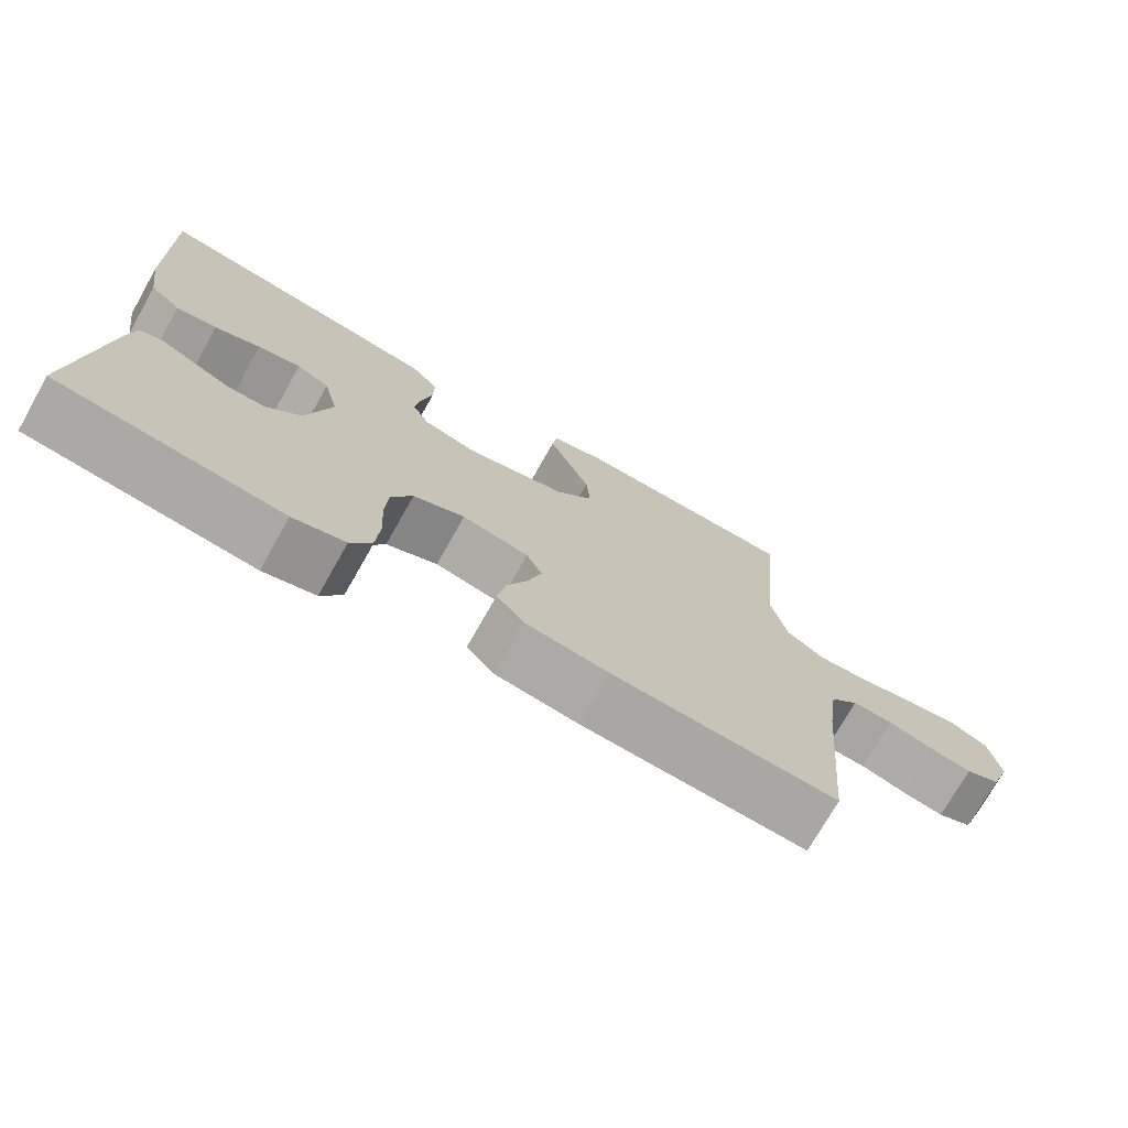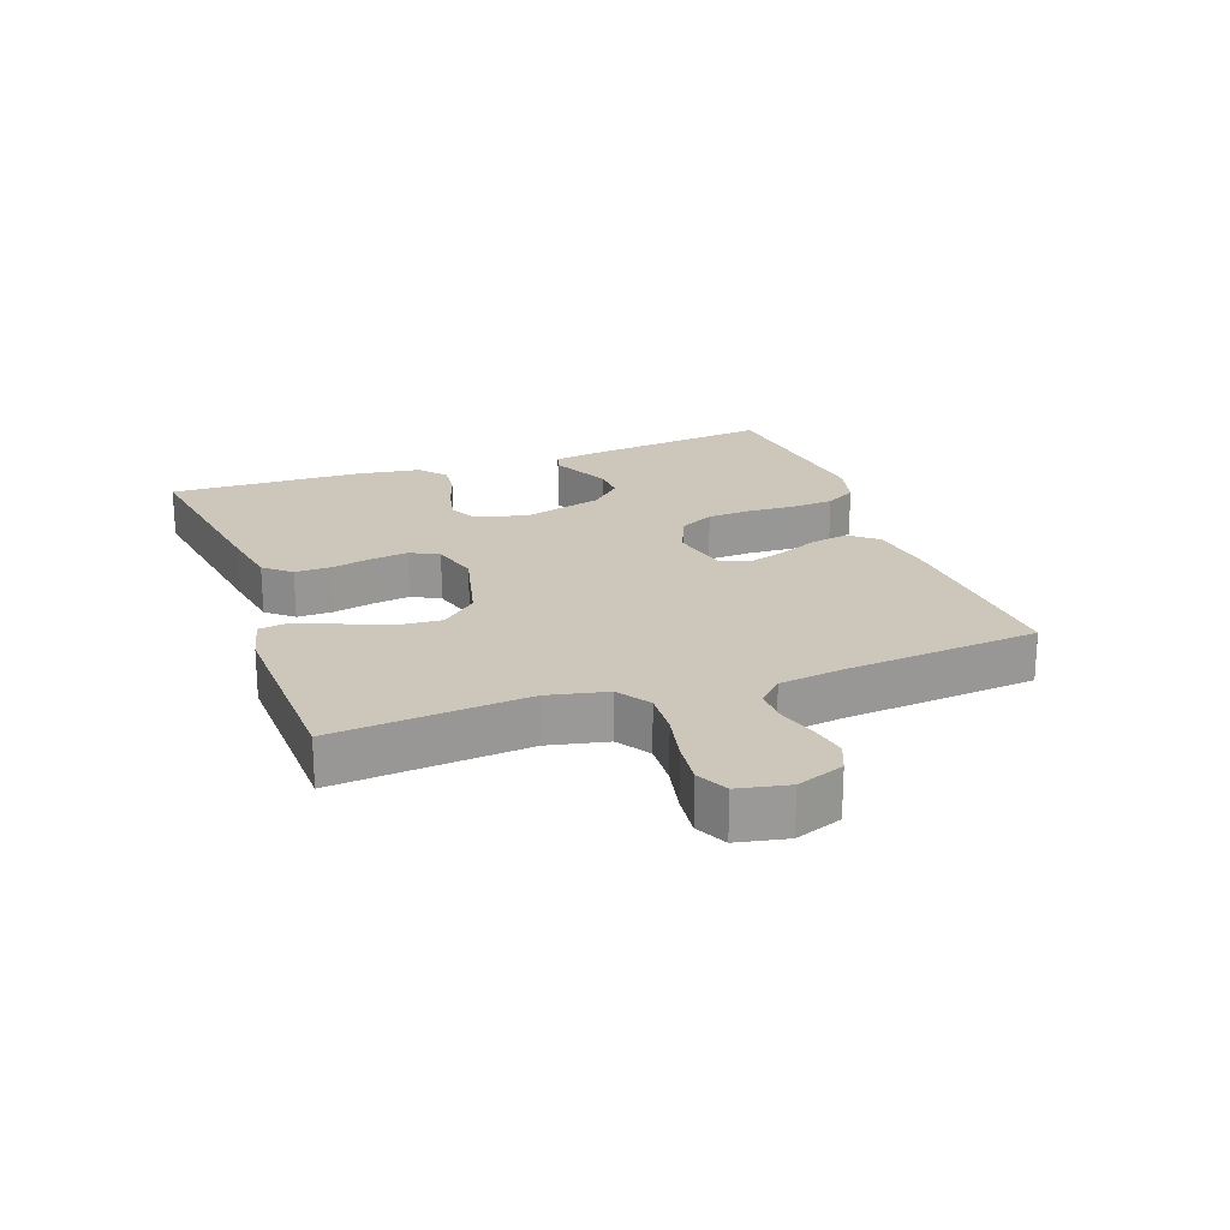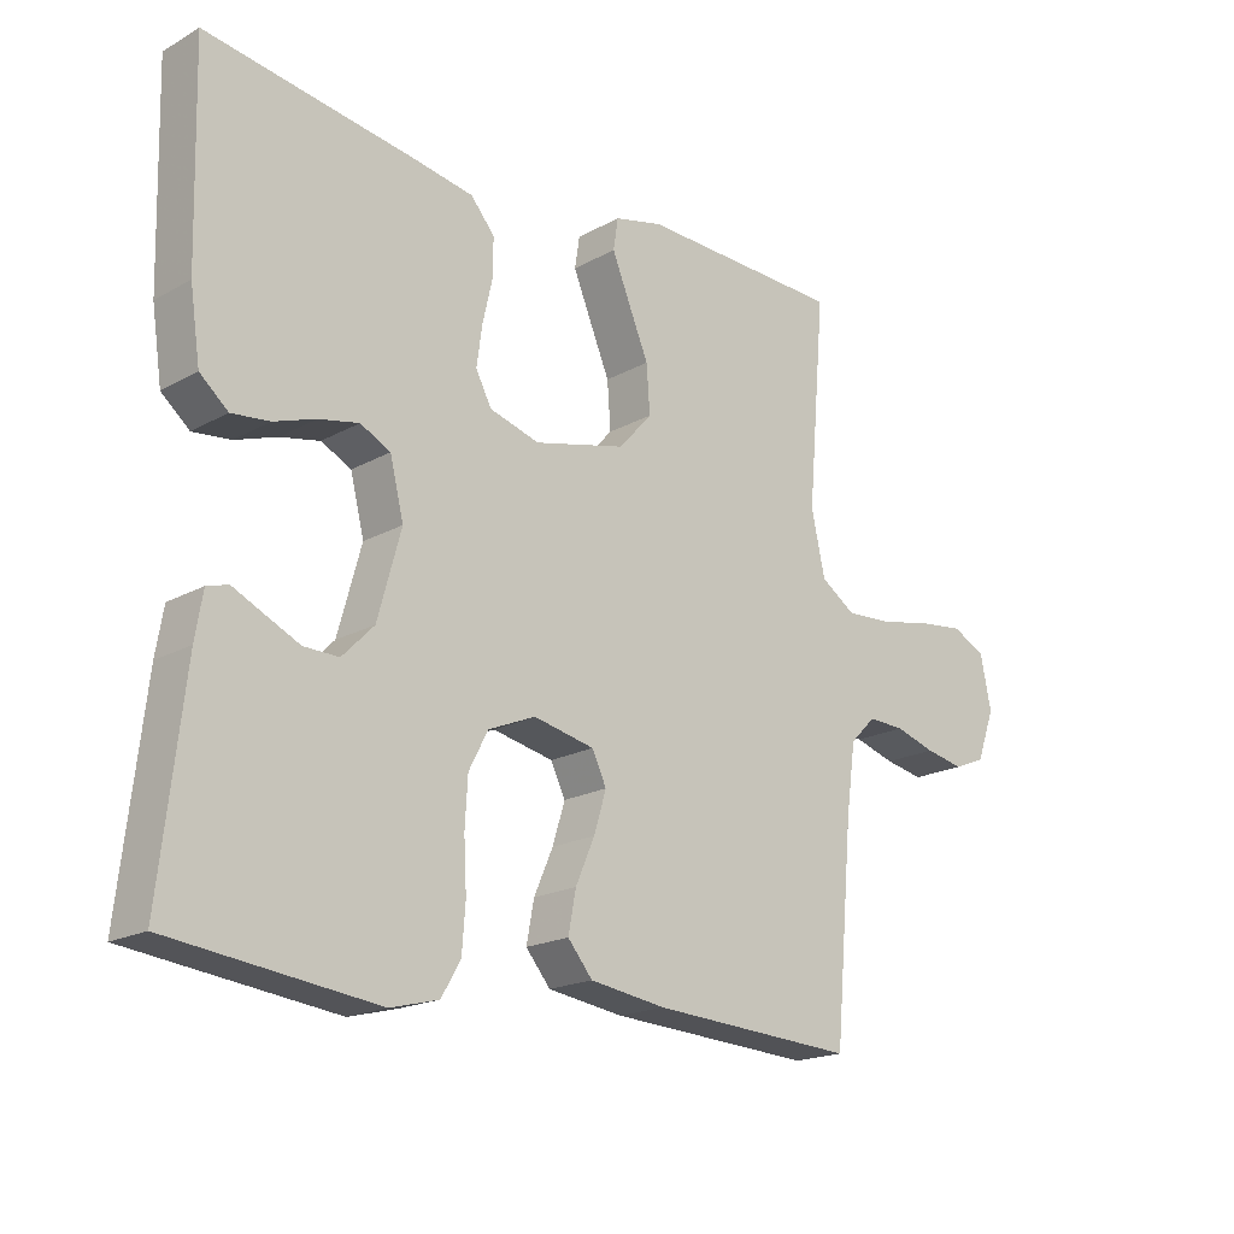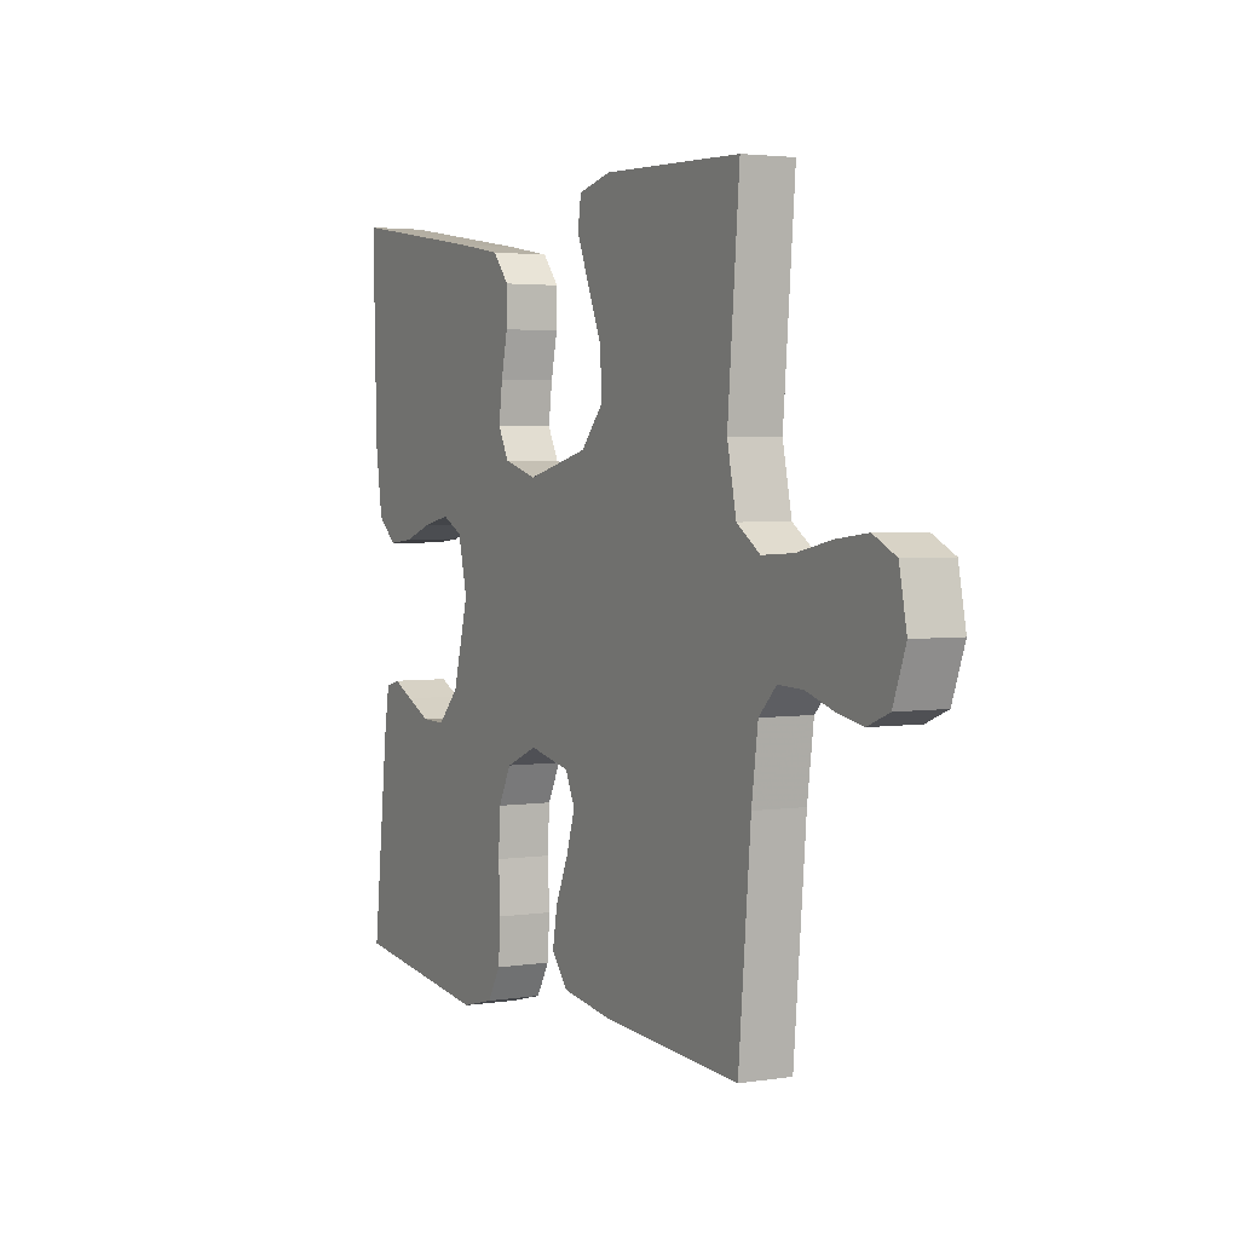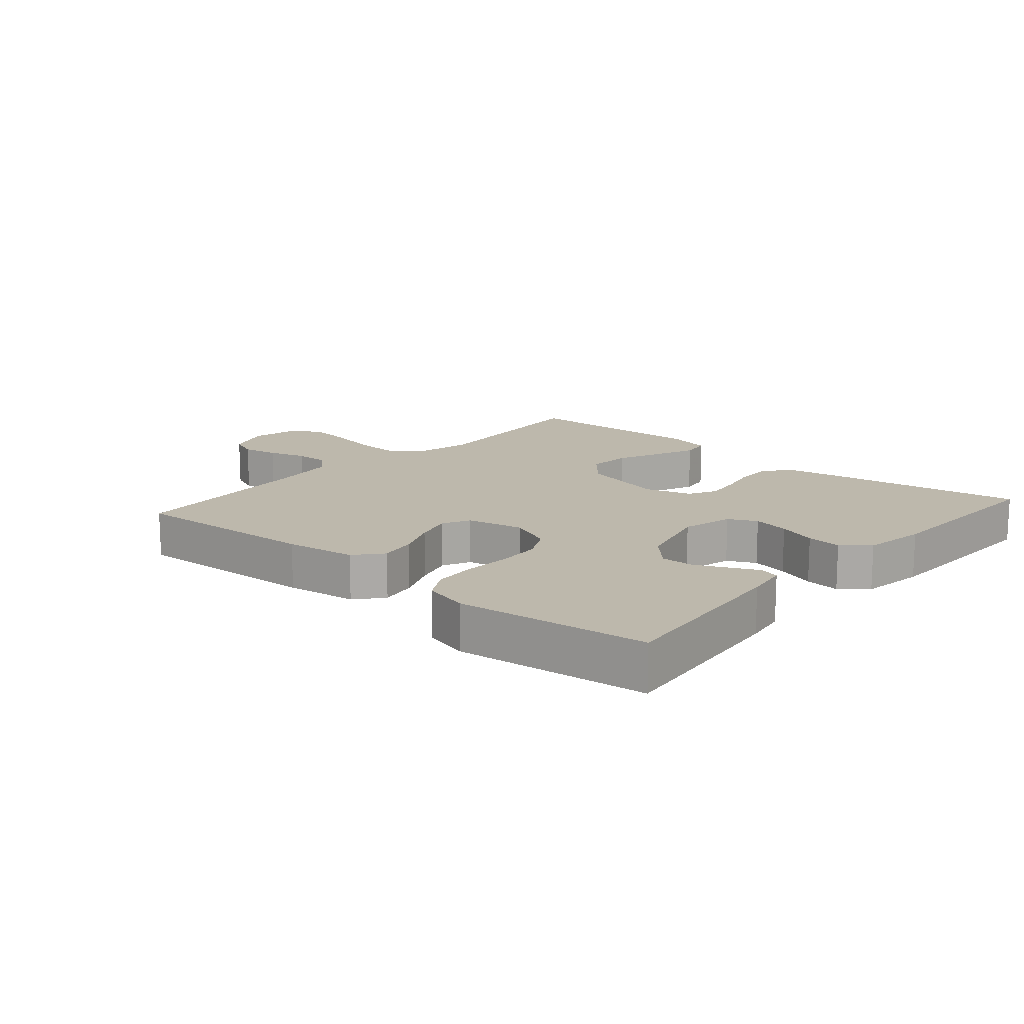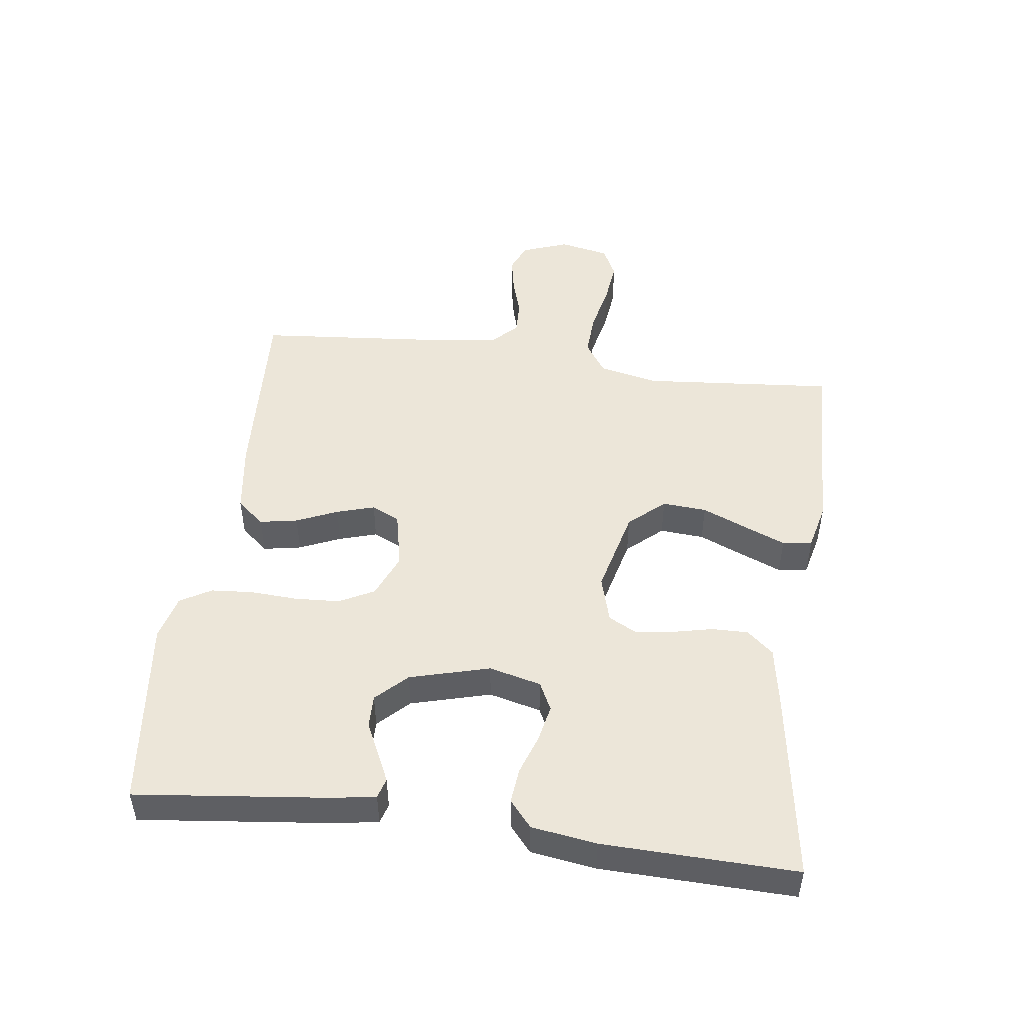
<metadata>
{"format":"obj","ext":"obj","renderer":"f3d","projection":"perspective","resolution":1024,"background":"white","views":[{"elev":-73.5,"azim":-29.5,"up":"+Z"},{"elev":21.5,"azim":70.2,"up":"+Y"},{"elev":-18.9,"azim":-43.6,"up":"+Z"},{"elev":3.1,"azim":62.0,"up":"+Z"},{"elev":14.7,"azim":-138.8,"up":"+Y"},{"elev":48.7,"azim":-82.4,"up":"+Y"}]}
</metadata>
<code>
v 0.5 0.07 0.5
v 0.474 0.07 0.2
v 0.494 0.07 0.108
v 0.545 0.07 0.074
v 0.614 0.07 0.078
v 0.689 0.07 0.094
v 0.757 0.07 0.102
v 0.806 0.07 0.078
v 0.822 0.07 0
v 0.795 0.07 -0.073
v 0.749 0.07 -0.092
v 0.692 0.07 -0.081
v 0.633 0.07 -0.063
v 0.579 0.07 -0.061
v 0.541 0.07 -0.099
v 0.527 0.07 -0.2
v 0.5 0.07 -0.5
v 0.2 0.07 -0.483
v 0.089 0.07 -0.467
v 0.053 0.07 -0.424
v 0.064 0.07 -0.365
v 0.092 0.07 -0.301
v 0.11 0.07 -0.242
v 0.089 0.07 -0.198
v 0 0.07 -0.179
v -0.069 0.07 -0.208
v -0.097 0.07 -0.262
v -0.101 0.07 -0.331
v -0.097 0.07 -0.404
v -0.102 0.07 -0.47
v -0.13 0.07 -0.518
v -0.2 0.07 -0.536
v -0.5 0.07 -0.5
v -0.466 0.07 -0.2
v -0.455 0.07 -0.134
v -0.424 0.07 -0.125
v -0.38 0.07 -0.146
v -0.329 0.07 -0.17
v -0.278 0.07 -0.171
v -0.232 0.07 -0.124
v -0.198 0.07 0
v -0.218 0.07 0.081
v -0.262 0.07 0.103
v -0.32 0.07 0.091
v -0.381 0.07 0.07
v -0.436 0.07 0.064
v -0.477 0.07 0.099
v -0.492 0.07 0.2
v -0.5 0.07 0.5
v -0.2 0.07 0.454
v -0.108 0.07 0.438
v -0.073 0.07 0.397
v -0.074 0.07 0.34
v -0.088 0.07 0.278
v -0.096 0.07 0.22
v -0.073 0.07 0.176
v 0 0.07 0.155
v 0.134 0.07 0.188
v 0.183 0.07 0.243
v 0.178 0.07 0.312
v 0.148 0.07 0.383
v 0.122 0.07 0.446
v 0.129 0.07 0.492
v 0.2 0.07 0.509
v 0.5 0 0.5
v 0.474 0 0.2
v 0.494 0 0.108
v 0.545 0 0.074
v 0.614 0 0.078
v 0.689 0 0.094
v 0.757 0 0.102
v 0.806 0 0.078
v 0.822 0 0
v 0.795 0 -0.073
v 0.749 0 -0.092
v 0.692 0 -0.081
v 0.633 0 -0.063
v 0.579 0 -0.061
v 0.541 0 -0.099
v 0.527 0 -0.2
v 0.5 0 -0.5
v 0.2 0 -0.483
v 0.089 0 -0.467
v 0.053 0 -0.424
v 0.064 0 -0.365
v 0.092 0 -0.301
v 0.11 0 -0.242
v 0.089 0 -0.198
v 0 0 -0.179
v -0.069 0 -0.208
v -0.097 0 -0.262
v -0.101 0 -0.331
v -0.097 0 -0.404
v -0.102 0 -0.47
v -0.13 0 -0.518
v -0.2 0 -0.536
v -0.5 0 -0.5
v -0.466 0 -0.2
v -0.455 0 -0.134
v -0.424 0 -0.125
v -0.38 0 -0.146
v -0.329 0 -0.17
v -0.278 0 -0.171
v -0.232 0 -0.124
v -0.198 0 0
v -0.218 0 0.081
v -0.262 0 0.103
v -0.32 0 0.091
v -0.381 0 0.07
v -0.436 0 0.064
v -0.477 0 0.099
v -0.492 0 0.2
v -0.5 0 0.5
v -0.2 0 0.454
v -0.108 0 0.438
v -0.073 0 0.397
v -0.074 0 0.34
v -0.088 0 0.278
v -0.096 0 0.22
v -0.073 0 0.176
v 0 0 0.155
v 0.134 0 0.188
v 0.183 0 0.243
v 0.178 0 0.312
v 0.148 0 0.383
v 0.122 0 0.446
v 0.129 0 0.492
v 0.2 0 0.509
f 64 1 2
f 63 64 2
f 62 63 2
f 61 62 2
f 60 61 2
f 59 60 2 3
f 58 59 3 4
f 57 58 4
f 52 53 54
f 51 52 54
f 50 51 54
f 49 50 54
f 48 49 54
f 47 48 54
f 46 47 54
f 45 46 54
f 44 45 54
f 43 44 54 55
f 42 43 55 56
f 35 36 37
f 34 35 37
f 33 34 37
f 32 33 37
f 31 32 37
f 30 31 37
f 29 30 37
f 28 29 37
f 28 37 38
f 27 28 38 39
f 20 21 22
f 19 20 22
f 18 19 22
f 17 18 22
f 16 17 22
f 15 16 22 23
f 14 15 23 24
f 11 12 13
f 10 11 13
f 9 10 13
f 8 9 13
f 7 8 13
f 6 7 13
f 5 6 13
f 4 5 13 14
f 14 24 25
f 4 14 25
f 57 4 25
f 57 25 26
f 56 57 26
f 42 56 26
f 41 42 26
f 27 39 40
f 26 27 40 41
f 66 65 128
f 66 128 127
f 66 127 126
f 66 126 125
f 66 125 124
f 67 66 124 123
f 68 67 123 122
f 68 122 121
f 118 117 116
f 118 116 115
f 118 115 114
f 118 114 113
f 118 113 112
f 118 112 111
f 118 111 110
f 118 110 109
f 118 109 108
f 119 118 108 107
f 120 119 107 106
f 101 100 99
f 101 99 98
f 101 98 97
f 101 97 96
f 101 96 95
f 101 95 94
f 101 94 93
f 101 93 92
f 102 101 92
f 103 102 92 91
f 86 85 84
f 86 84 83
f 86 83 82
f 86 82 81
f 86 81 80
f 87 86 80 79
f 88 87 79 78
f 77 76 75
f 77 75 74
f 77 74 73
f 77 73 72
f 77 72 71
f 77 71 70
f 77 70 69
f 78 77 69 68
f 89 88 78
f 89 78 68
f 89 68 121
f 90 89 121
f 90 121 120
f 90 120 106
f 90 106 105
f 104 103 91
f 105 104 91 90
f 1 65 66 2
f 2 66 67 3
f 3 67 68 4
f 4 68 69 5
f 5 69 70 6
f 6 70 71 7
f 7 71 72 8
f 8 72 73 9
f 9 73 74 10
f 10 74 75 11
f 11 75 76 12
f 12 76 77 13
f 13 77 78 14
f 14 78 79 15
f 15 79 80 16
f 16 80 81 17
f 17 81 82 18
f 18 82 83 19
f 19 83 84 20
f 20 84 85 21
f 21 85 86 22
f 22 86 87 23
f 23 87 88 24
f 24 88 89 25
f 25 89 90 26
f 26 90 91 27
f 27 91 92 28
f 28 92 93 29
f 29 93 94 30
f 30 94 95 31
f 31 95 96 32
f 32 96 97 33
f 33 97 98 34
f 34 98 99 35
f 35 99 100 36
f 36 100 101 37
f 37 101 102 38
f 38 102 103 39
f 39 103 104 40
f 40 104 105 41
f 41 105 106 42
f 42 106 107 43
f 43 107 108 44
f 44 108 109 45
f 45 109 110 46
f 46 110 111 47
f 47 111 112 48
f 48 112 113 49
f 49 113 114 50
f 50 114 115 51
f 51 115 116 52
f 52 116 117 53
f 53 117 118 54
f 54 118 119 55
f 55 119 120 56
f 56 120 121 57
f 57 121 122 58
f 58 122 123 59
f 59 123 124 60
f 60 124 125 61
f 61 125 126 62
f 62 126 127 63
f 63 127 128 64
f 64 128 65 1

</code>
